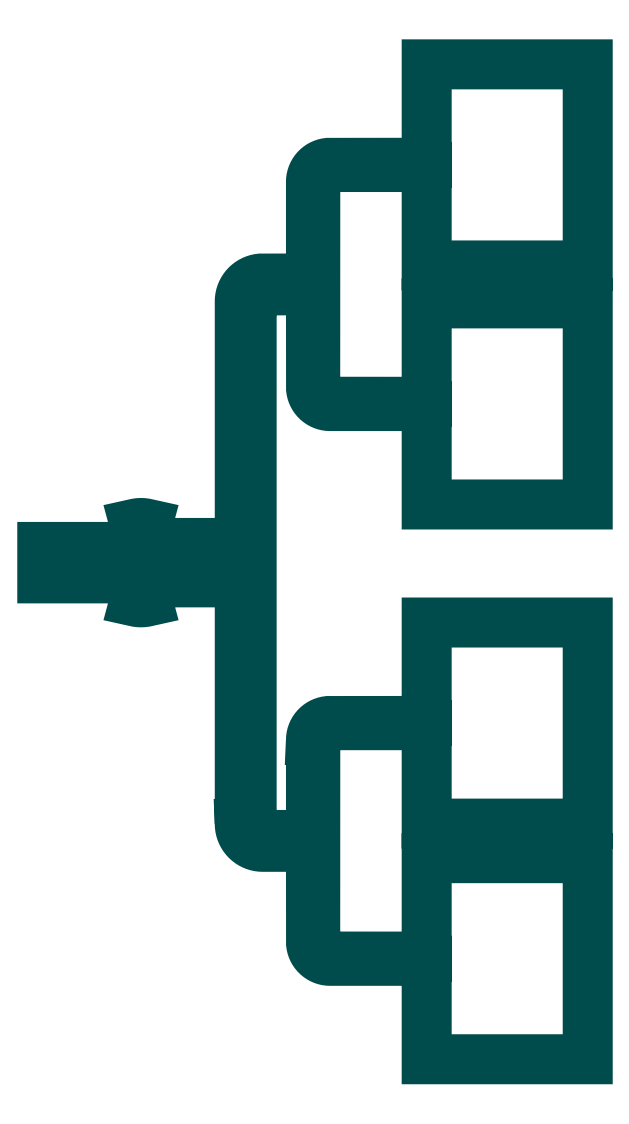
<metadata>
{"format":"dxf","ext":"dxf","renderer":"ezdxf+matplotlib","layout":"modelspace","background":"white","min_lineweight":24,"dpi":150}
</metadata>
<code>
0
SECTION
2
ENTITIES
0
POLYLINE
8
Copper
70
1
66
1
0
VERTEX
8
Copper
10
49.65
20
38.39
0
VERTEX
8
Copper
10
49.65
20
38.39
0
VERTEX
8
Copper
10
49.65
20
38.39
0
VERTEX
8
Copper
10
49.66
20
38.15
0
VERTEX
8
Copper
10
49.69
20
37.92
0
VERTEX
8
Copper
10
49.74
20
37.69
0
VERTEX
8
Copper
10
49.81
20
37.47
0
VERTEX
8
Copper
10
49.9
20
37.25
0
VERTEX
8
Copper
10
50.01
20
37.04
0
VERTEX
8
Copper
10
50.14
20
36.84
0
VERTEX
8
Copper
10
50.28
20
36.65
0
VERTEX
8
Copper
10
50.44
20
36.48
0
VERTEX
8
Copper
10
50.61
20
36.32
0
VERTEX
8
Copper
10
50.8
20
36.18
0
VERTEX
8
Copper
10
51
20
36.05
0
VERTEX
8
Copper
10
51.21
20
35.94
0
VERTEX
8
Copper
10
51.43
20
35.85
0
VERTEX
8
Copper
10
51.65
20
35.78
0
VERTEX
8
Copper
10
51.88
20
35.73
0
VERTEX
8
Copper
10
52.11
20
35.7
0
VERTEX
8
Copper
10
52.35
20
35.69
0
VERTEX
8
Copper
10
58.05
20
35.69
0
VERTEX
8
Copper
10
58.05
20
24.49
0
VERTEX
8
Copper
10
58.06
20
24.28
0
VERTEX
8
Copper
10
58.09
20
24.08
0
VERTEX
8
Copper
10
58.14
20
23.87
0
VERTEX
8
Copper
10
58.2
20
23.68
0
VERTEX
8
Copper
10
58.29
20
23.49
0
VERTEX
8
Copper
10
58.39
20
23.3
0
VERTEX
8
Copper
10
58.5
20
23.13
0
VERTEX
8
Copper
10
58.64
20
22.97
0
VERTEX
8
Copper
10
58.78
20
22.83
0
VERTEX
8
Copper
10
58.94
20
22.69
0
VERTEX
8
Copper
10
59.11
20
22.58
0
VERTEX
8
Copper
10
59.3
20
22.48
0
VERTEX
8
Copper
10
59.49
20
22.39
0
VERTEX
8
Copper
10
59.68
20
22.33
0
VERTEX
8
Copper
10
59.89
20
22.28
0
VERTEX
8
Copper
10
60.09
20
22.25
0
VERTEX
8
Copper
10
60.3
20
22.24
0
VERTEX
8
Copper
10
71.7
20
22.24
0
VERTEX
8
Copper
10
71.7
20
10.63
0
VERTEX
8
Copper
10
90.7
20
10.63
0
VERTEX
8
Copper
10
90.7
20
34.35
0
VERTEX
8
Copper
10
71.7
20
34.35
0
VERTEX
8
Copper
10
71.7
20
22.74
0
VERTEX
8
Copper
10
60.3
20
22.74
0
VERTEX
8
Copper
10
60.14
20
22.75
0
VERTEX
8
Copper
10
59.98
20
22.77
0
VERTEX
8
Copper
10
59.82
20
22.81
0
VERTEX
8
Copper
10
59.67
20
22.86
0
VERTEX
8
Copper
10
59.52
20
22.92
0
VERTEX
8
Copper
10
59.38
20
23
0
VERTEX
8
Copper
10
59.24
20
23.09
0
VERTEX
8
Copper
10
59.12
20
23.2
0
VERTEX
8
Copper
10
59.01
20
23.31
0
VERTEX
8
Copper
10
58.9
20
23.43
0
VERTEX
8
Copper
10
58.81
20
23.57
0
VERTEX
8
Copper
10
58.73
20
23.71
0
VERTEX
8
Copper
10
58.67
20
23.86
0
VERTEX
8
Copper
10
58.62
20
24.01
0
VERTEX
8
Copper
10
58.58
20
24.17
0
VERTEX
8
Copper
10
58.56
20
24.33
0
VERTEX
8
Copper
10
58.55
20
24.49
0
VERTEX
8
Copper
10
58.55
20
48.29
0
VERTEX
8
Copper
10
58.55
20
48.29
0
VERTEX
8
Copper
10
58.56
20
48.45
0
VERTEX
8
Copper
10
58.58
20
48.61
0
VERTEX
8
Copper
10
58.62
20
48.77
0
VERTEX
8
Copper
10
58.67
20
48.92
0
VERTEX
8
Copper
10
58.73
20
49.07
0
VERTEX
8
Copper
10
58.81
20
49.21
0
VERTEX
8
Copper
10
58.9
20
49.34
0
VERTEX
8
Copper
10
59.01
20
49.47
0
VERTEX
8
Copper
10
59.12
20
49.58
0
VERTEX
8
Copper
10
59.24
20
49.69
0
VERTEX
8
Copper
10
59.38
20
49.78
0
VERTEX
8
Copper
10
59.52
20
49.86
0
VERTEX
8
Copper
10
59.67
20
49.92
0
VERTEX
8
Copper
10
59.82
20
49.97
0
VERTEX
8
Copper
10
59.98
20
50.01
0
VERTEX
8
Copper
10
60.14
20
50.03
0
VERTEX
8
Copper
10
60.3
20
50.04
0
VERTEX
8
Copper
10
71.7
20
50.04
0
VERTEX
8
Copper
10
71.7
20
38.43
0
VERTEX
8
Copper
10
90.7
20
38.43
0
VERTEX
8
Copper
10
90.7
20
62.15
0
VERTEX
8
Copper
10
71.7
20
62.15
0
VERTEX
8
Copper
10
71.7
20
50.54
0
VERTEX
8
Copper
10
60.3
20
50.54
0
VERTEX
8
Copper
10
60.09
20
50.53
0
VERTEX
8
Copper
10
59.89
20
50.5
0
VERTEX
8
Copper
10
59.68
20
50.45
0
VERTEX
8
Copper
10
59.49
20
50.39
0
VERTEX
8
Copper
10
59.3
20
50.3
0
VERTEX
8
Copper
10
59.11
20
50.2
0
VERTEX
8
Copper
10
58.94
20
50.08
0
VERTEX
8
Copper
10
58.78
20
49.95
0
VERTEX
8
Copper
10
58.64
20
49.8
0
VERTEX
8
Copper
10
58.5
20
49.65
0
VERTEX
8
Copper
10
58.39
20
49.47
0
VERTEX
8
Copper
10
58.28
20
49.29
0
VERTEX
8
Copper
10
58.2
20
49.1
0
VERTEX
8
Copper
10
58.13
20
48.9
0
VERTEX
8
Copper
10
58.09
20
48.7
0
VERTEX
8
Copper
10
58.06
20
48.5
0
VERTEX
8
Copper
10
58.05
20
48.29
0
VERTEX
8
Copper
10
58.05
20
48.29
0
VERTEX
8
Copper
10
58.05
20
37.09
0
VERTEX
8
Copper
10
52.35
20
37.09
0
VERTEX
8
Copper
10
52.12
20
37.11
0
VERTEX
8
Copper
10
51.9
20
37.17
0
VERTEX
8
Copper
10
51.7
20
37.26
0
VERTEX
8
Copper
10
51.51
20
37.39
0
VERTEX
8
Copper
10
51.35
20
37.55
0
VERTEX
8
Copper
10
51.22
20
37.74
0
VERTEX
8
Copper
10
51.13
20
37.94
0
VERTEX
8
Copper
10
51.07
20
38.16
0
VERTEX
8
Copper
10
51.05
20
38.39
0
VERTEX
8
Copper
10
51.05
20
100
0
VERTEX
8
Copper
10
51.07
20
100.3
0
VERTEX
8
Copper
10
51.13
20
100.5
0
VERTEX
8
Copper
10
51.22
20
100.7
0
VERTEX
8
Copper
10
51.35
20
100.9
0
VERTEX
8
Copper
10
51.51
20
101
0
VERTEX
8
Copper
10
51.7
20
101.2
0
VERTEX
8
Copper
10
51.9
20
101.3
0
VERTEX
8
Copper
10
52.12
20
101.3
0
VERTEX
8
Copper
10
52.35
20
101.3
0
VERTEX
8
Copper
10
58.05
20
101.3
0
VERTEX
8
Copper
10
58.05
20
89.94
0
VERTEX
8
Copper
10
58.05
20
89.94
0
VERTEX
8
Copper
10
58.06
20
89.73
0
VERTEX
8
Copper
10
58.09
20
89.52
0
VERTEX
8
Copper
10
58.14
20
89.32
0
VERTEX
8
Copper
10
58.2
20
89.13
0
VERTEX
8
Copper
10
58.29
20
88.94
0
VERTEX
8
Copper
10
58.39
20
88.75
0
VERTEX
8
Copper
10
58.5
20
88.58
0
VERTEX
8
Copper
10
58.64
20
88.42
0
VERTEX
8
Copper
10
58.78
20
88.28
0
VERTEX
8
Copper
10
58.94
20
88.14
0
VERTEX
8
Copper
10
59.11
20
88.03
0
VERTEX
8
Copper
10
59.3
20
87.92
0
VERTEX
8
Copper
10
59.49
20
87.84
0
VERTEX
8
Copper
10
59.68
20
87.77
0
VERTEX
8
Copper
10
59.89
20
87.73
0
VERTEX
8
Copper
10
60.09
20
87.7
0
VERTEX
8
Copper
10
60.3
20
87.69
0
VERTEX
8
Copper
10
71.7
20
87.69
0
VERTEX
8
Copper
10
71.7
20
76.08
0
VERTEX
8
Copper
10
90.7
20
76.08
0
VERTEX
8
Copper
10
90.7
20
99.8
0
VERTEX
8
Copper
10
71.7
20
99.8
0
VERTEX
8
Copper
10
71.7
20
88.19
0
VERTEX
8
Copper
10
60.3
20
88.19
0
VERTEX
8
Copper
10
60.14
20
88.2
0
VERTEX
8
Copper
10
59.98
20
88.22
0
VERTEX
8
Copper
10
59.82
20
88.26
0
VERTEX
8
Copper
10
59.67
20
88.31
0
VERTEX
8
Copper
10
59.52
20
88.37
0
VERTEX
8
Copper
10
59.38
20
88.45
0
VERTEX
8
Copper
10
59.24
20
88.54
0
VERTEX
8
Copper
10
59.12
20
88.64
0
VERTEX
8
Copper
10
59.01
20
88.76
0
VERTEX
8
Copper
10
58.9
20
88.88
0
VERTEX
8
Copper
10
58.81
20
89.02
0
VERTEX
8
Copper
10
58.73
20
89.16
0
VERTEX
8
Copper
10
58.67
20
89.31
0
VERTEX
8
Copper
10
58.62
20
89.46
0
VERTEX
8
Copper
10
58.58
20
89.62
0
VERTEX
8
Copper
10
58.56
20
89.78
0
VERTEX
8
Copper
10
58.55
20
89.94
0
VERTEX
8
Copper
10
58.55
20
89.94
0
VERTEX
8
Copper
10
58.55
20
114.1
0
VERTEX
8
Copper
10
58.56
20
114.3
0
VERTEX
8
Copper
10
58.58
20
114.5
0
VERTEX
8
Copper
10
58.62
20
114.6
0
VERTEX
8
Copper
10
58.67
20
114.8
0
VERTEX
8
Copper
10
58.73
20
114.9
0
VERTEX
8
Copper
10
58.81
20
115.1
0
VERTEX
8
Copper
10
58.9
20
115.2
0
VERTEX
8
Copper
10
59.01
20
115.3
0
VERTEX
8
Copper
10
59.12
20
115.4
0
VERTEX
8
Copper
10
59.24
20
115.5
0
VERTEX
8
Copper
10
59.38
20
115.6
0
VERTEX
8
Copper
10
59.52
20
115.7
0
VERTEX
8
Copper
10
59.67
20
115.8
0
VERTEX
8
Copper
10
59.82
20
115.8
0
VERTEX
8
Copper
10
59.98
20
115.9
0
VERTEX
8
Copper
10
60.14
20
115.9
0
VERTEX
8
Copper
10
60.3
20
115.9
0
VERTEX
8
Copper
10
71.7
20
115.9
0
VERTEX
8
Copper
10
71.7
20
104.3
0
VERTEX
8
Copper
10
90.7
20
104.3
0
VERTEX
8
Copper
10
90.7
20
128
0
VERTEX
8
Copper
10
71.7
20
128
0
VERTEX
8
Copper
10
71.7
20
116.4
0
VERTEX
8
Copper
10
60.3
20
116.4
0
VERTEX
8
Copper
10
60.09
20
116.4
0
VERTEX
8
Copper
10
59.89
20
116.3
0
VERTEX
8
Copper
10
59.68
20
116.3
0
VERTEX
8
Copper
10
59.49
20
116.2
0
VERTEX
8
Copper
10
59.3
20
116.2
0
VERTEX
8
Copper
10
59.11
20
116.1
0
VERTEX
8
Copper
10
58.94
20
115.9
0
VERTEX
8
Copper
10
58.78
20
115.8
0
VERTEX
8
Copper
10
58.64
20
115.7
0
VERTEX
8
Copper
10
58.5
20
115.5
0
VERTEX
8
Copper
10
58.39
20
115.3
0
VERTEX
8
Copper
10
58.29
20
115.1
0
VERTEX
8
Copper
10
58.2
20
115
0
VERTEX
8
Copper
10
58.14
20
114.8
0
VERTEX
8
Copper
10
58.09
20
114.6
0
VERTEX
8
Copper
10
58.06
20
114.3
0
VERTEX
8
Copper
10
58.05
20
114.1
0
VERTEX
8
Copper
10
58.05
20
102.7
0
VERTEX
8
Copper
10
52.35
20
102.7
0
VERTEX
8
Copper
10
52.11
20
102.7
0
VERTEX
8
Copper
10
51.88
20
102.7
0
VERTEX
8
Copper
10
51.65
20
102.6
0
VERTEX
8
Copper
10
51.43
20
102.6
0
VERTEX
8
Copper
10
51.21
20
102.5
0
VERTEX
8
Copper
10
51
20
102.4
0
VERTEX
8
Copper
10
50.8
20
102.2
0
VERTEX
8
Copper
10
50.61
20
102.1
0
VERTEX
8
Copper
10
50.44
20
101.9
0
VERTEX
8
Copper
10
50.28
20
101.8
0
VERTEX
8
Copper
10
50.14
20
101.6
0
VERTEX
8
Copper
10
50.01
20
101.4
0
VERTEX
8
Copper
10
49.9
20
101.2
0
VERTEX
8
Copper
10
49.81
20
101
0
VERTEX
8
Copper
10
49.74
20
100.7
0
VERTEX
8
Copper
10
49.69
20
100.5
0
VERTEX
8
Copper
10
49.66
20
100.3
0
VERTEX
8
Copper
10
49.65
20
100
0
VERTEX
8
Copper
10
49.65
20
71.54
0
VERTEX
8
Copper
10
38.25
20
71.54
0
VERTEX
8
Copper
10
38.25
20
71.79
0
VERTEX
8
Copper
10
38.79
20
73.79
0
VERTEX
8
Copper
10
38.53
20
73.85
0
VERTEX
8
Copper
10
38.26
20
73.88
0
VERTEX
8
Copper
10
38
20
73.89
0
VERTEX
8
Copper
10
37.73
20
73.88
0
VERTEX
8
Copper
10
37.47
20
73.85
0
VERTEX
8
Copper
10
37.21
20
73.79
0
VERTEX
8
Copper
10
37.75
20
71.79
0
VERTEX
8
Copper
10
37.75
20
71.07
0
VERTEX
8
Copper
10
26.35
20
71.07
0
VERTEX
8
Copper
10
26.35
20
67.36
0
VERTEX
8
Copper
10
37.75
20
67.36
0
VERTEX
8
Copper
10
37.75
20
66.64
0
VERTEX
8
Copper
10
37.21
20
64.64
0
VERTEX
8
Copper
10
37.47
20
64.58
0
VERTEX
8
Copper
10
37.73
20
64.55
0
VERTEX
8
Copper
10
38
20
64.53
0
VERTEX
8
Copper
10
38.26
20
64.55
0
VERTEX
8
Copper
10
38.53
20
64.58
0
VERTEX
8
Copper
10
38.79
20
64.64
0
VERTEX
8
Copper
10
38.25
20
66.64
0
VERTEX
8
Copper
10
38.25
20
66.89
0
VERTEX
8
Copper
10
49.65
20
66.89
0
SEQEND
0
ENDSEC
0
EOF

</code>
